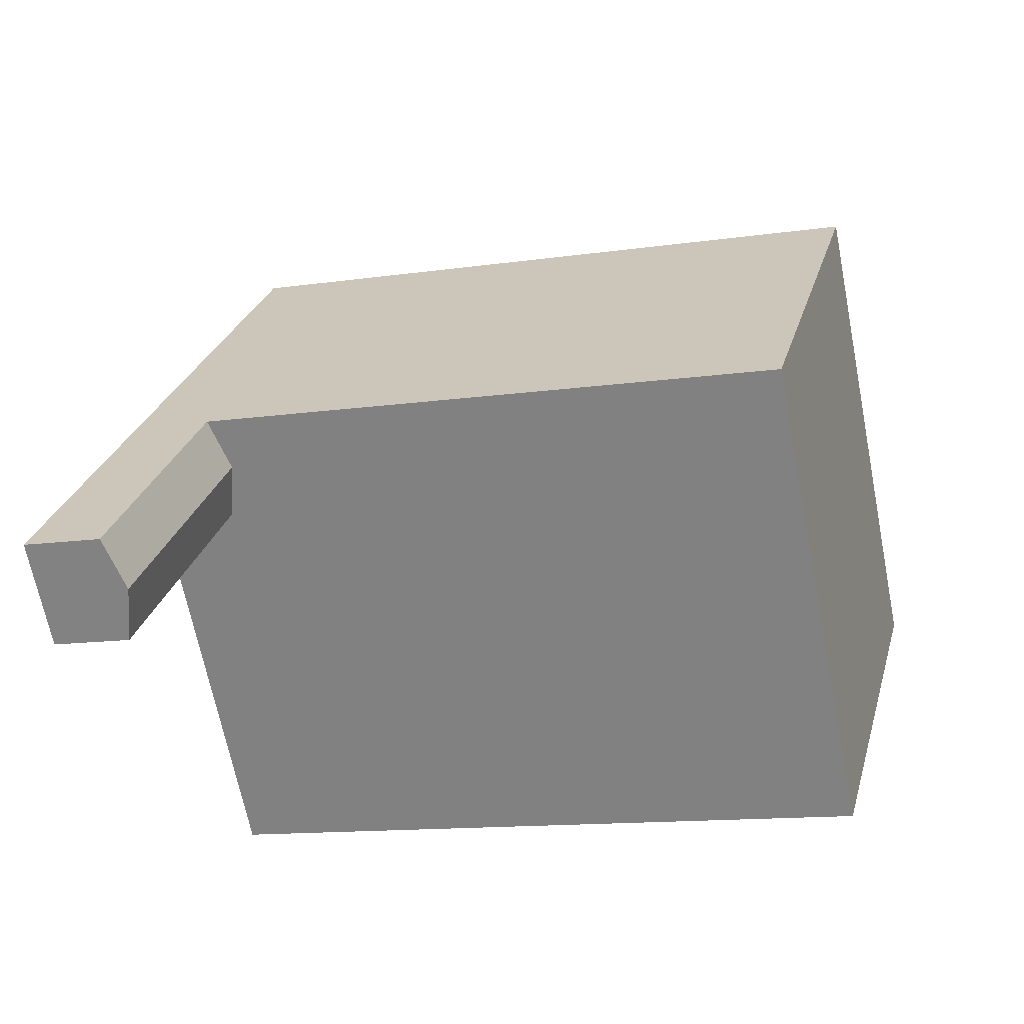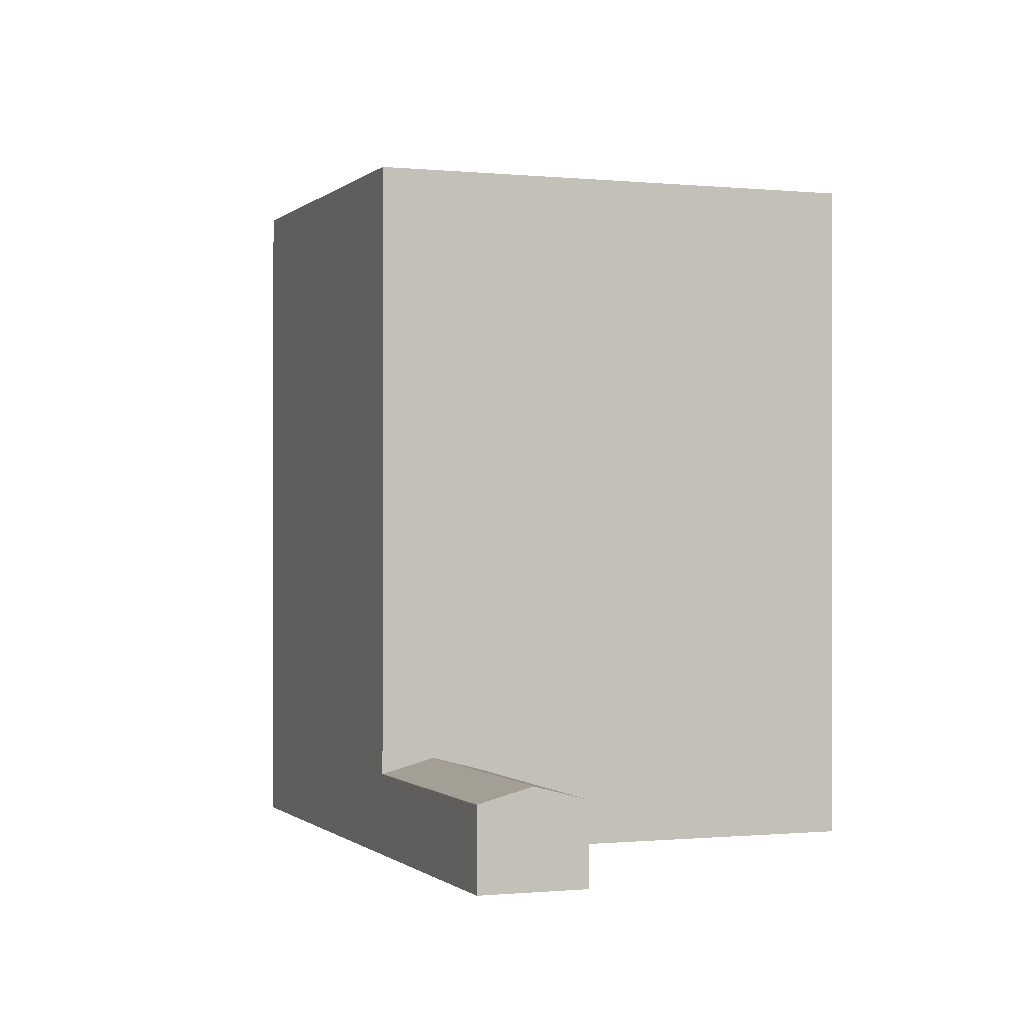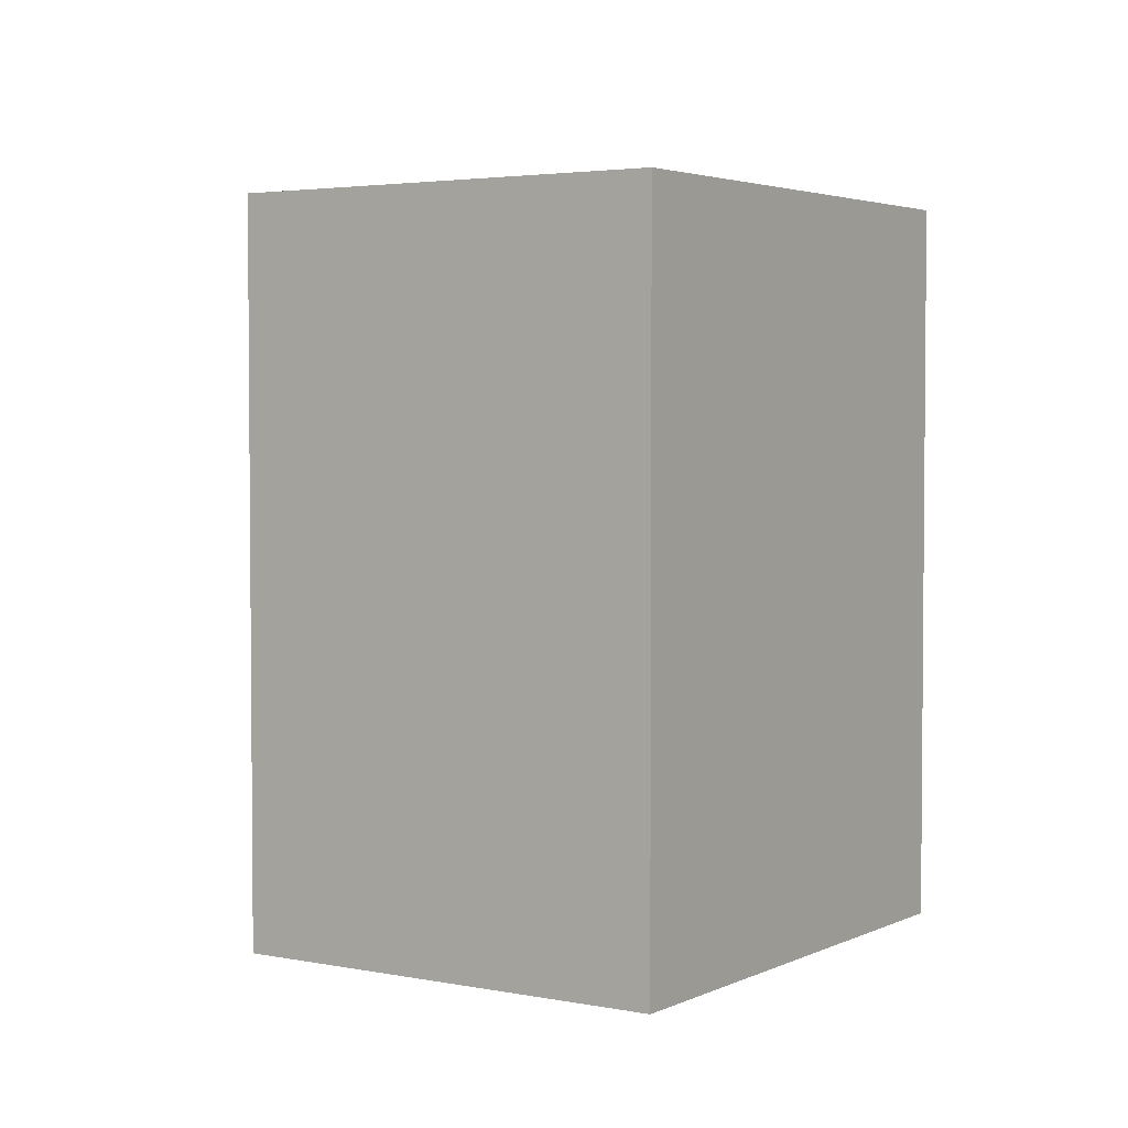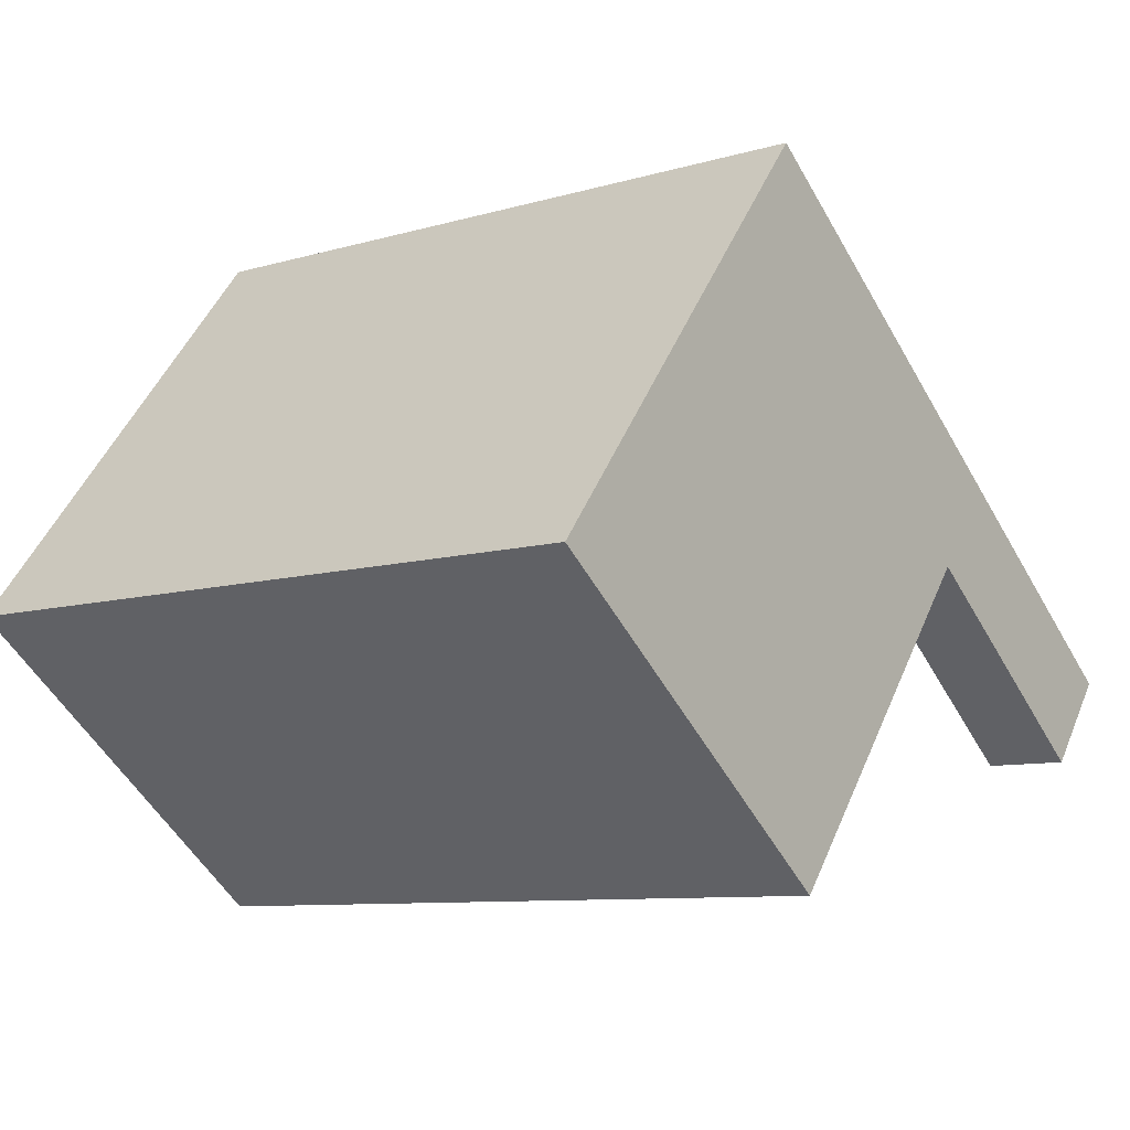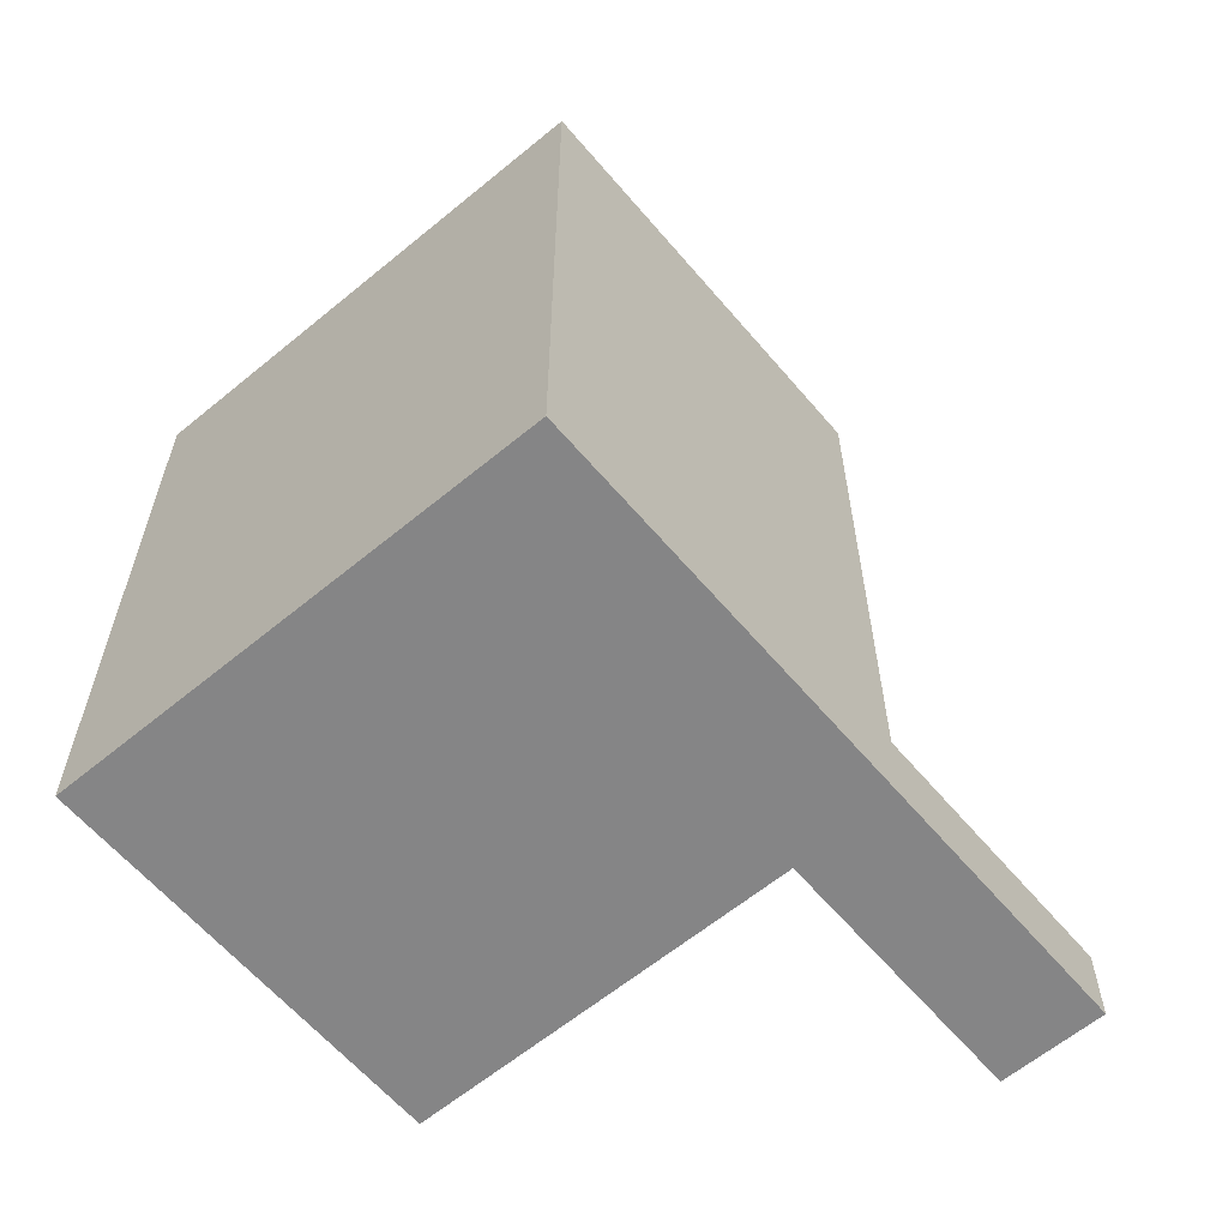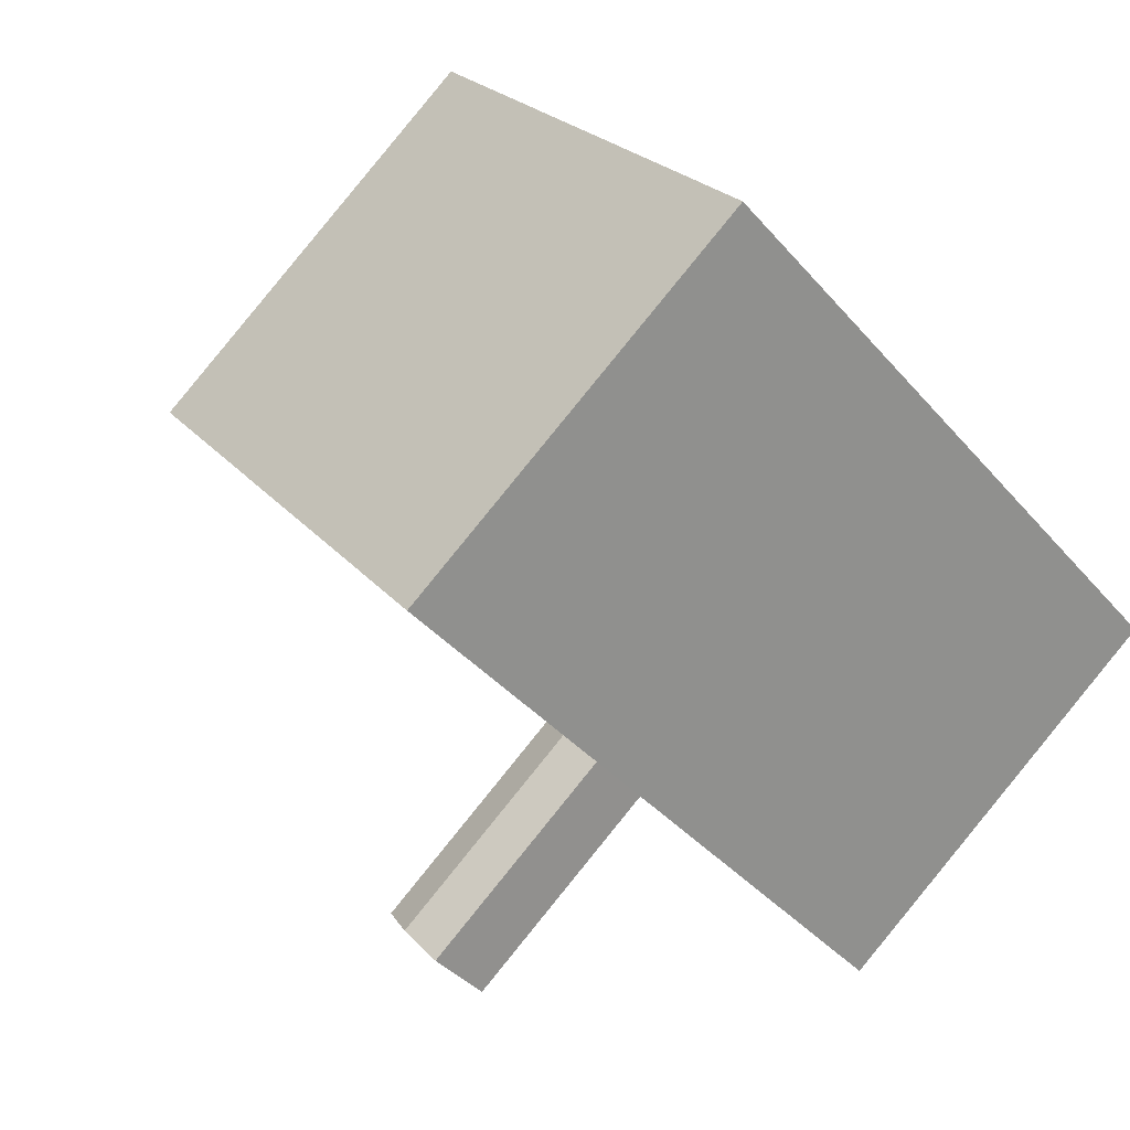
<metadata>
{"format":"obj","ext":"obj","renderer":"f3d","projection":"perspective","resolution":1024,"background":"white","views":[{"elev":-13.2,"azim":108.2,"up":"+Z"},{"elev":-0.5,"azim":107.4,"up":"+Y"},{"elev":3.3,"azim":-108.2,"up":"+Y"},{"elev":-8.9,"azim":-51.7,"up":"+Z"},{"elev":-61.9,"azim":-11.7,"up":"+Y"},{"elev":-40.2,"azim":-143.3,"up":"+Z"}]}
</metadata>
<code>
v  8.542 -6.615e-16 10.8
v  22.33 -2.868e-16 4.683
v  10.83 -8.385e-16 13.69
v  0 0 0
v  20.04 -1.097e-16 1.792
v  11.53 5.493e-16 -8.971
v  29.83 7.31e-17 -1.194
v  28.69 1.619e-16 -2.644
v  27.55 2.508e-16 -4.095
v  0.0005019 23.57 -0.0007458
v  20.04 23.57 1.791
v  11.53 23.57 -8.972
v  21.18 23.57 3.237
v  8.543 23.57 10.8
v  22.33 23.57 4.682
v  10.83 23.57 13.69
v  28.69 3.249 -2.645
v  20.04 2.755 1.792
v  21.18 3.249 3.237
v  27.55 2.755 -4.095
v  29.83 2.755 -1.194
v  22.33 2.755 4.683
g defaultobject
f 1 2 3
f 2 1 4
f 2 4 5
f 5 4 6
f 5 7 2
f 7 5 8
f 8 5 9
f 10 11 12
f 11 10 13
f 13 10 14
f 13 14 15
f 15 14 16
f 17 18 19
f 18 17 20
f 21 19 22
f 19 21 17
f 6 18 5
f 19 15 22
f 15 19 18
f 15 18 6
f 15 6 11
f 11 6 12
f 15 11 13
f 20 8 9
f 8 20 7
f 7 20 21
f 21 20 17
f 4 14 10
f 14 4 16
f 16 4 3
f 3 4 1
f 7 21 2
f 22 2 21
f 3 2 22
f 15 3 22
f 16 3 15
f 18 9 5
f 9 18 20
f 10 6 4
f 6 10 12

</code>
